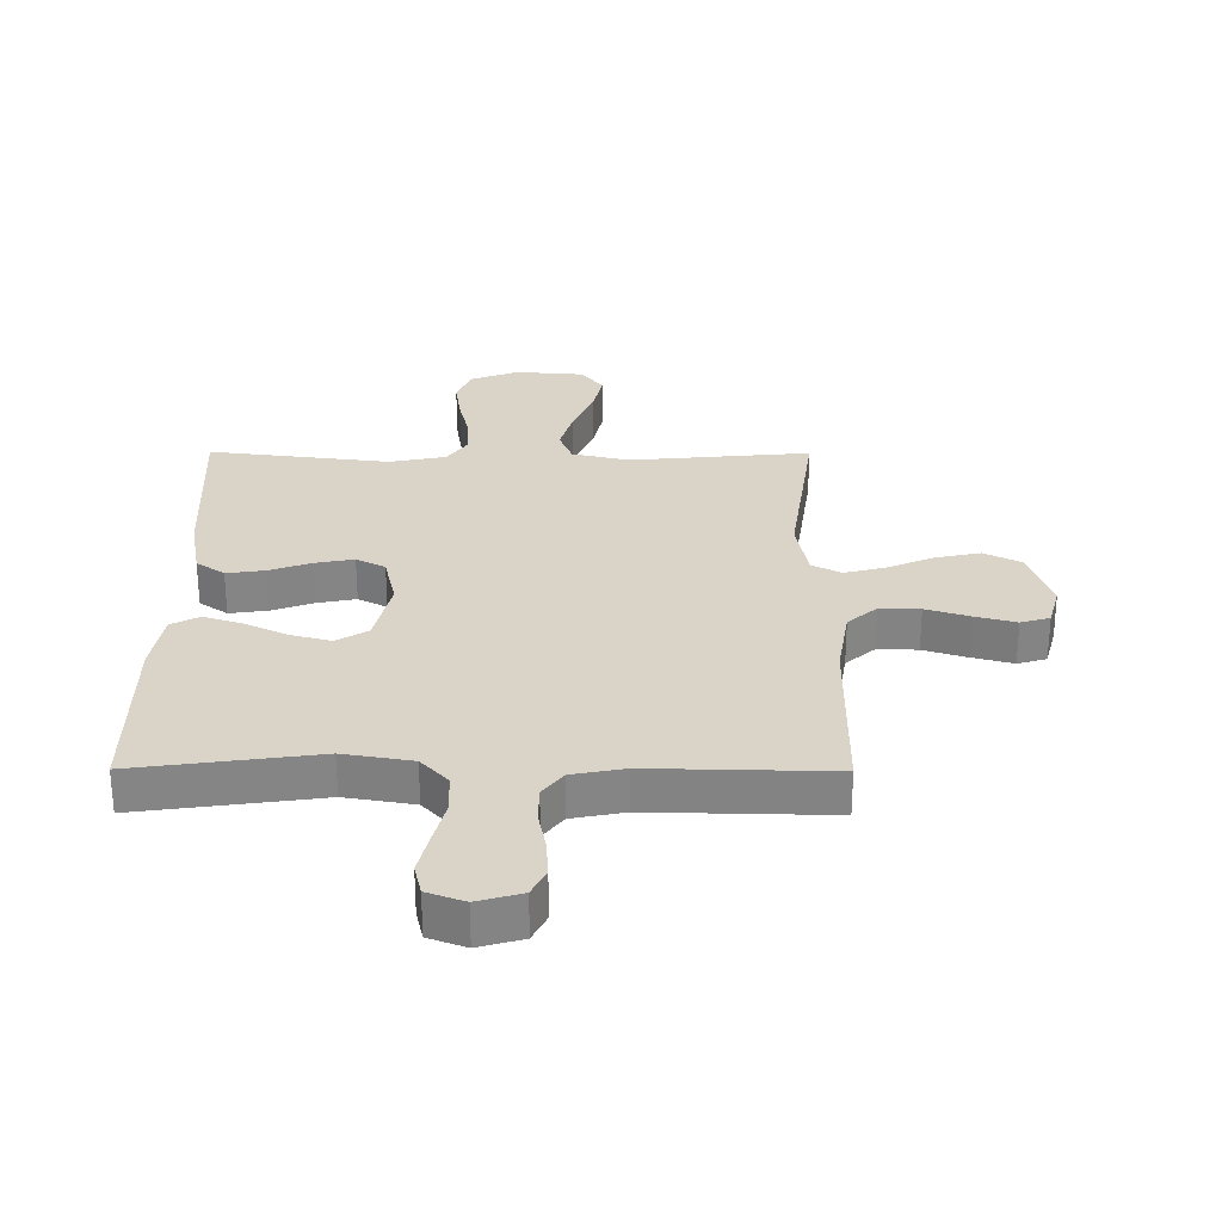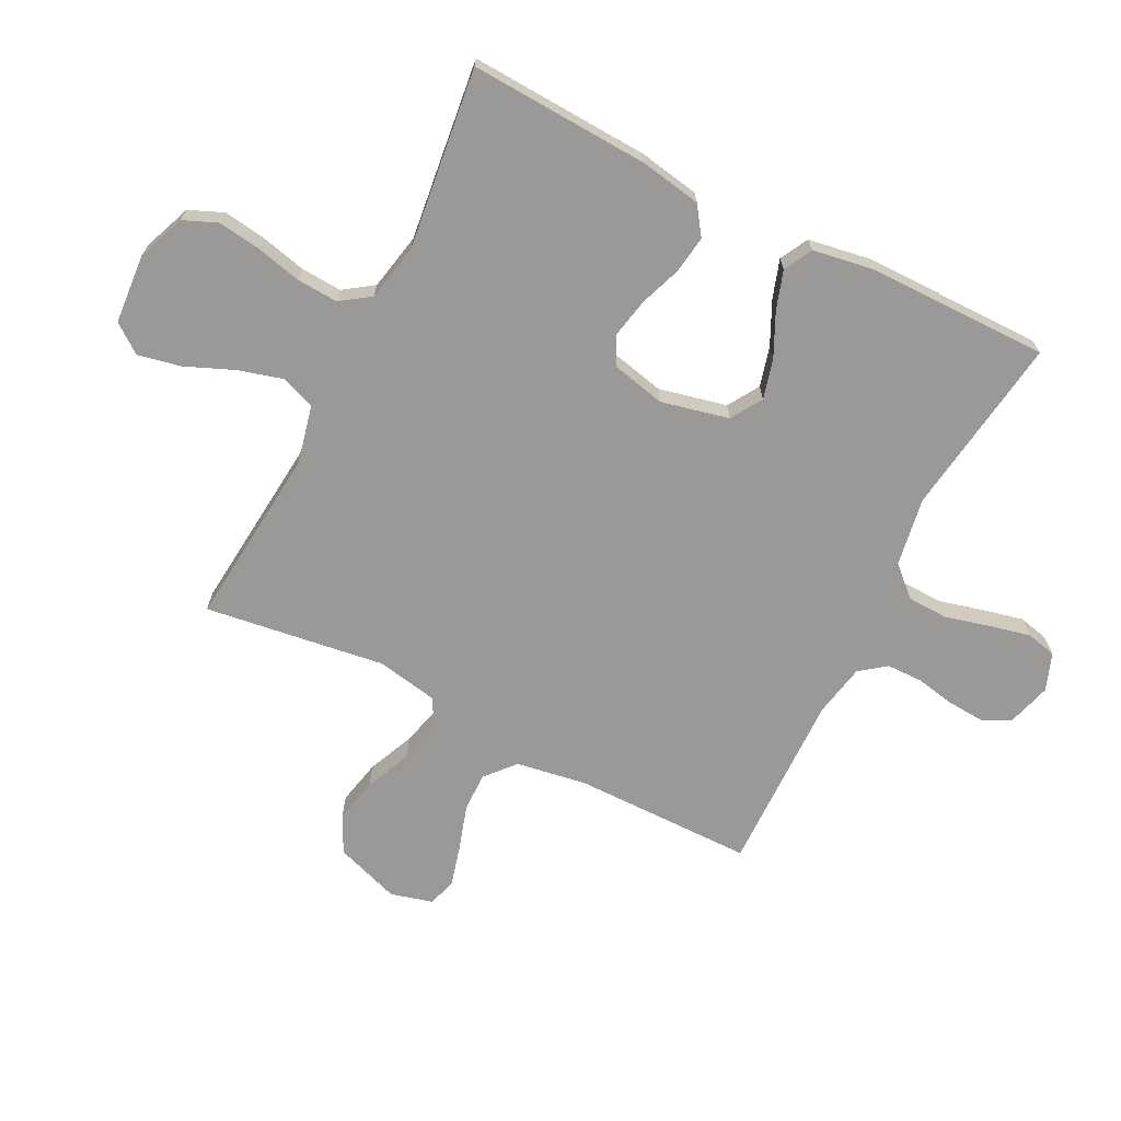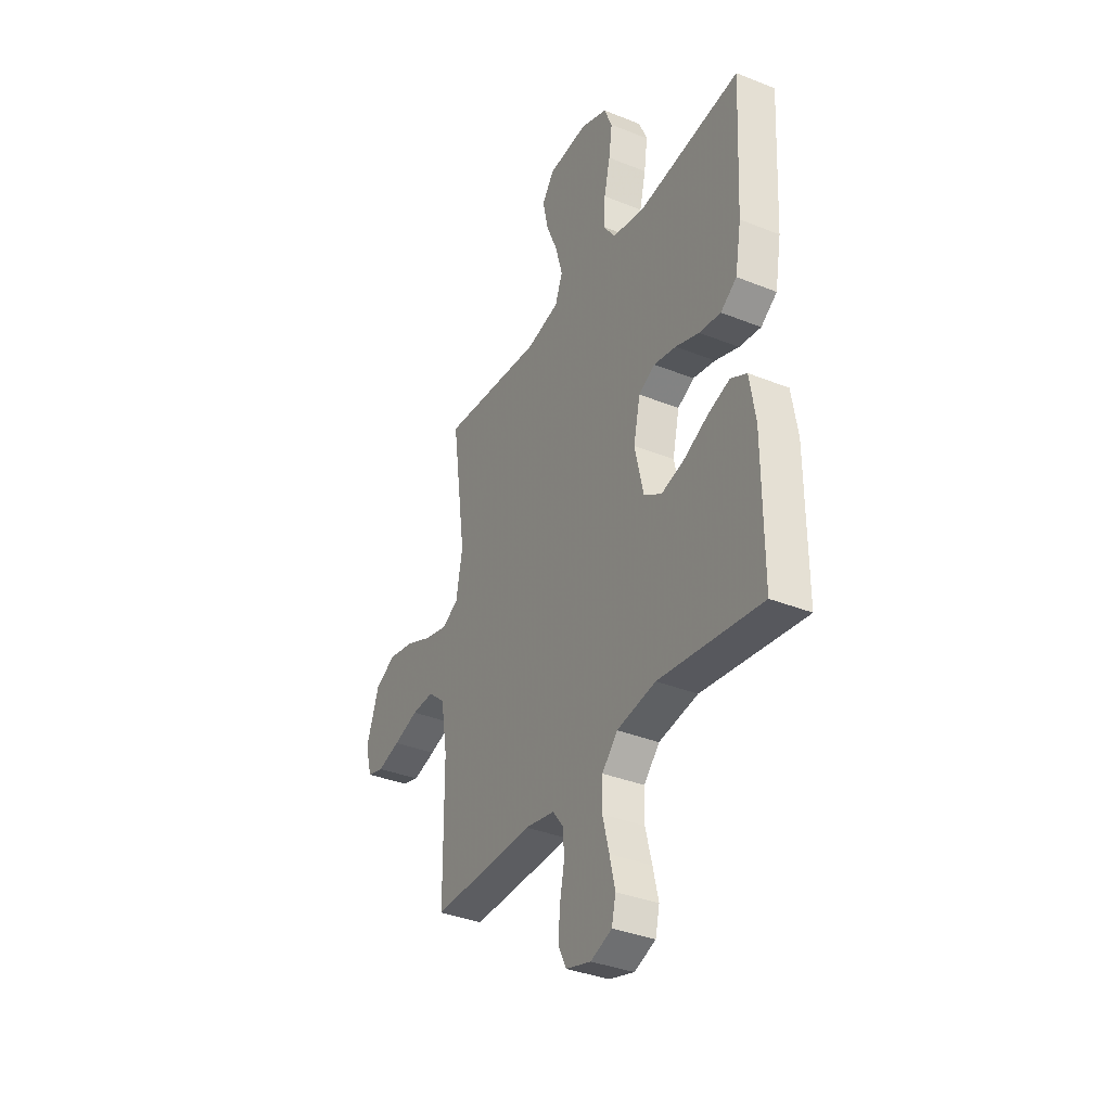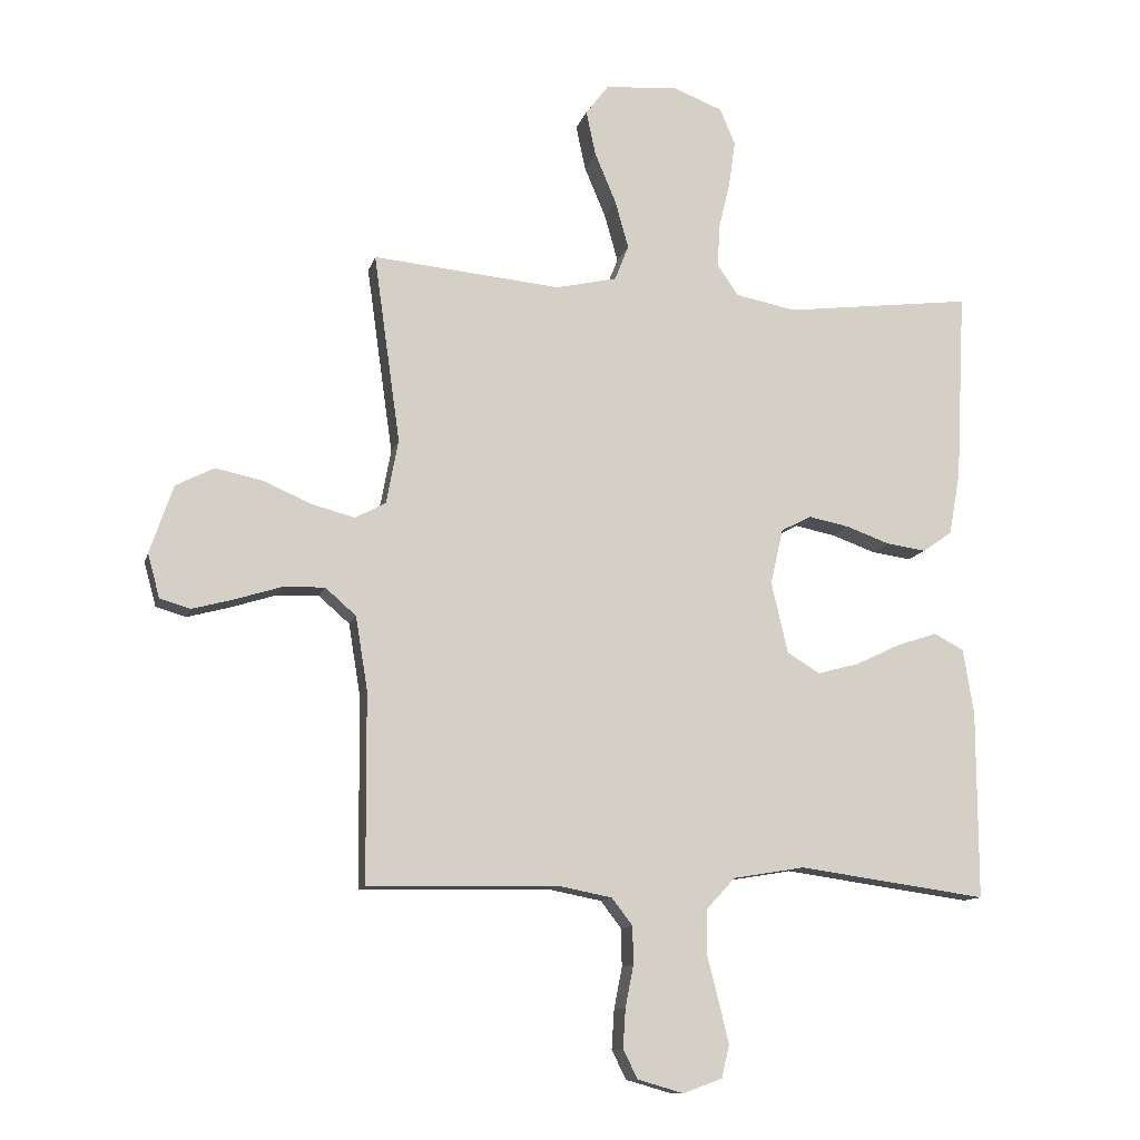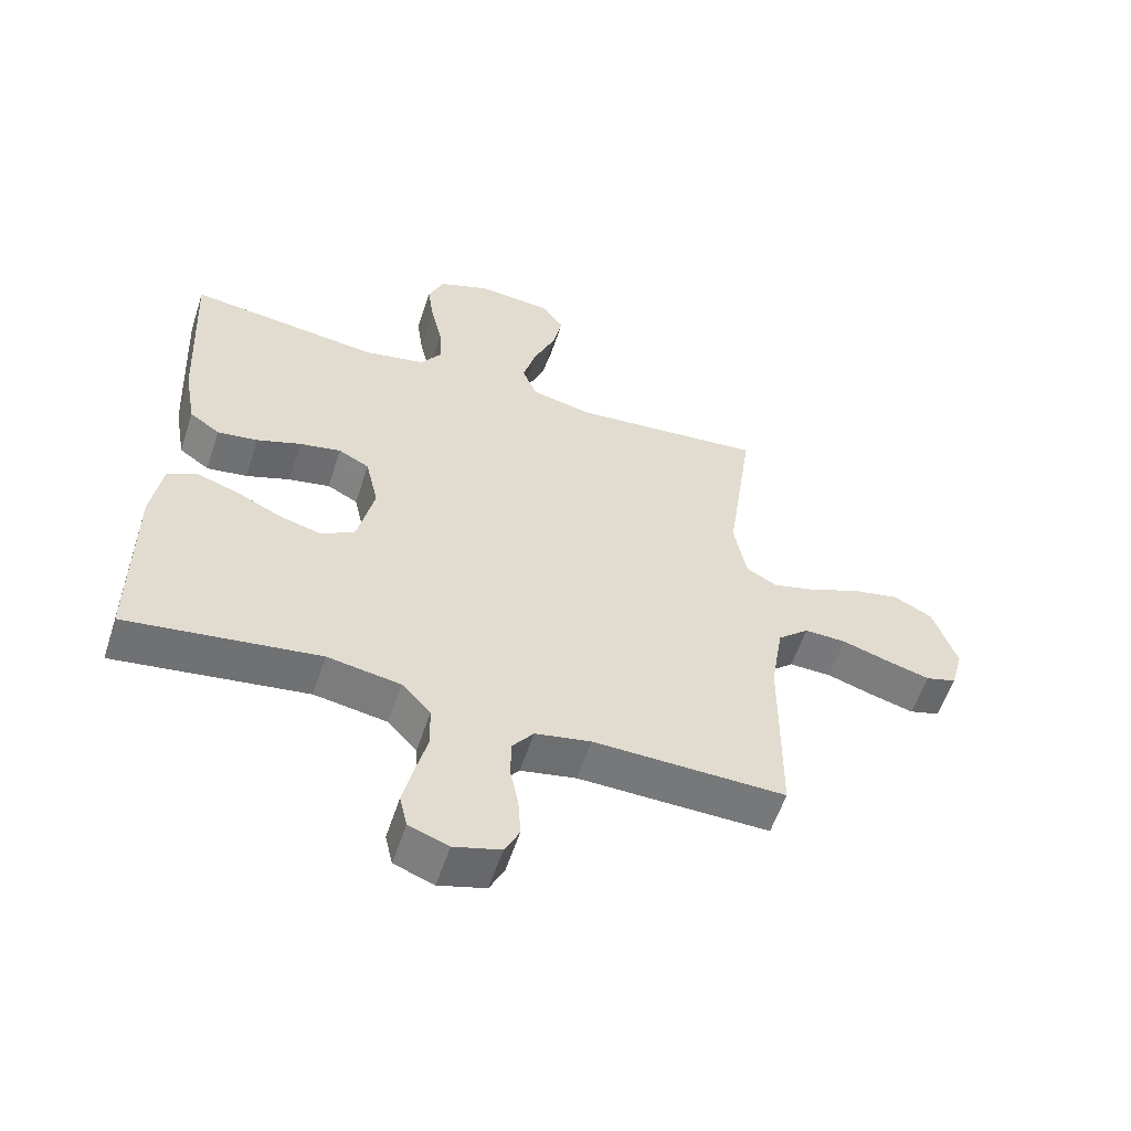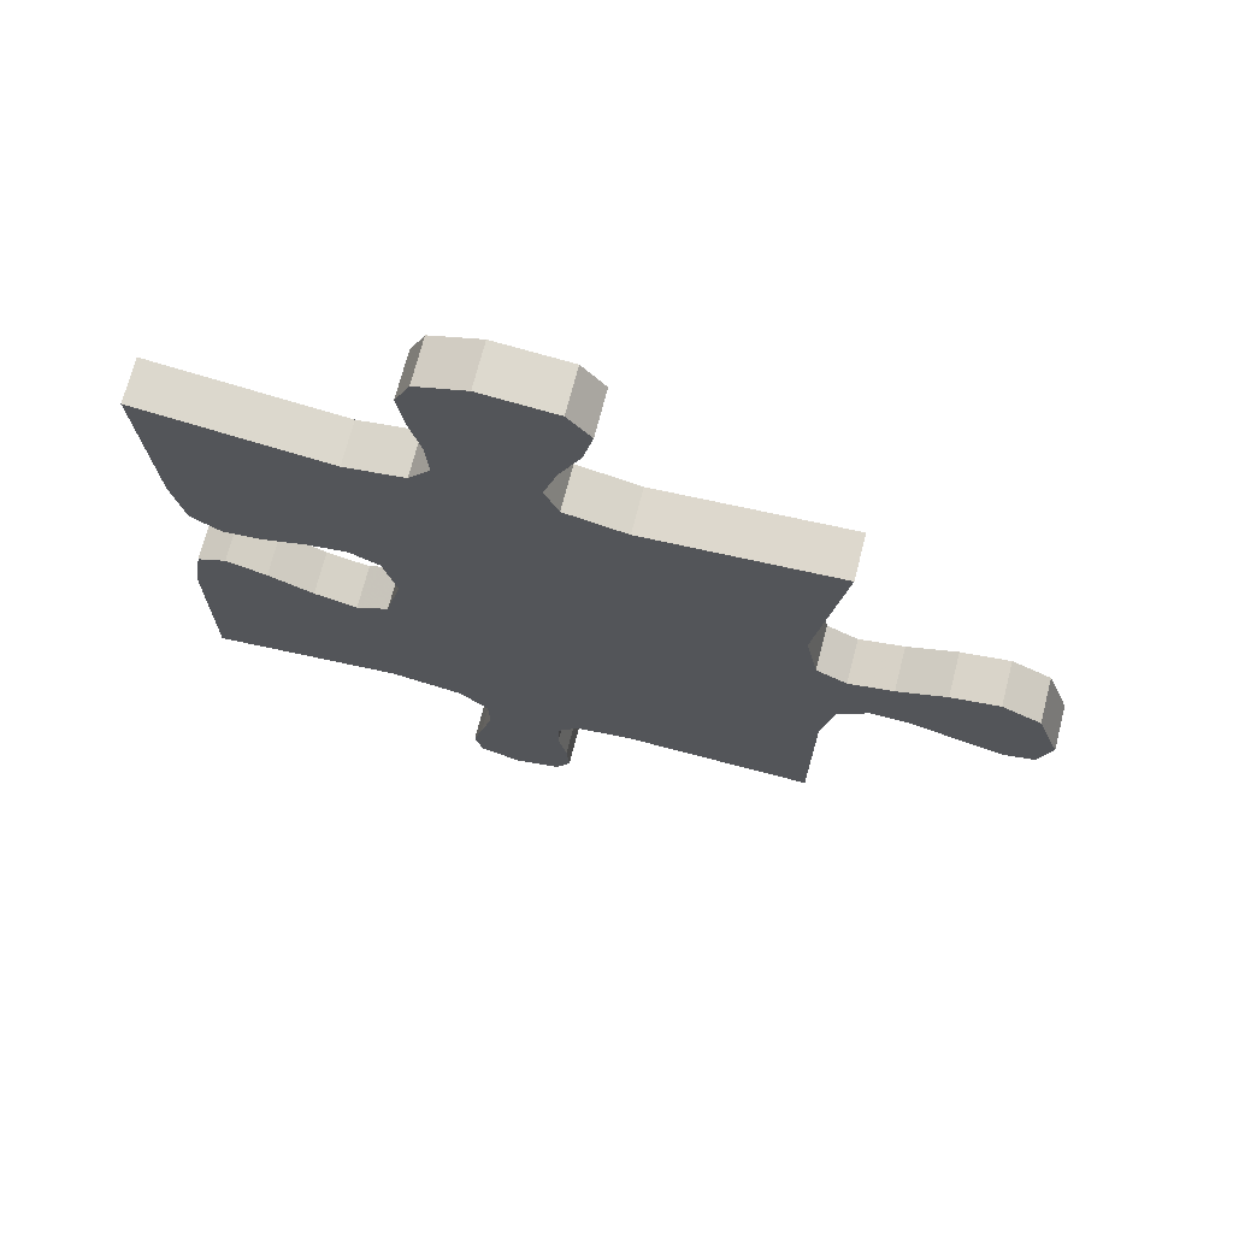
<metadata>
{"format":"obj","ext":"obj","renderer":"f3d","projection":"perspective","resolution":1024,"background":"white","views":[{"elev":28.6,"azim":-179.7,"up":"+Y"},{"elev":-68.9,"azim":63.1,"up":"+Y"},{"elev":-35.9,"azim":62.2,"up":"+Z"},{"elev":-11.5,"azim":-13.6,"up":"+Z"},{"elev":-57.2,"azim":161.9,"up":"+Z"},{"elev":71.4,"azim":-165.5,"up":"+Z"}]}
</metadata>
<code>
v 0.5 0.07 -0.5
v 0.2 0.07 -0.458
v 0.086 0.07 -0.477
v 0.041 0.07 -0.526
v 0.039 0.07 -0.593
v 0.058 0.07 -0.667
v 0.074 0.07 -0.735
v 0.062 0.07 -0.786
v 0 0.07 -0.809
v -0.073 0.07 -0.788
v -0.096 0.07 -0.742
v -0.092 0.07 -0.68
v -0.079 0.07 -0.614
v -0.08 0.07 -0.554
v -0.113 0.07 -0.511
v -0.2 0.07 -0.494
v -0.5 0.07 -0.5
v -0.502 0.07 -0.2
v -0.521 0.07 -0.084
v -0.57 0.07 -0.041
v -0.636 0.07 -0.043
v -0.709 0.07 -0.066
v -0.776 0.07 -0.084
v -0.824 0.07 -0.07
v -0.843 0.07 0
v -0.806 0.07 0.108
v -0.745 0.07 0.139
v -0.67 0.07 0.123
v -0.594 0.07 0.09
v -0.525 0.07 0.072
v -0.477 0.07 0.098
v -0.458 0.07 0.2
v -0.5 0.07 0.5
v -0.2 0.07 0.472
v -0.104 0.07 0.494
v -0.082 0.07 0.55
v -0.103 0.07 0.625
v -0.137 0.07 0.706
v -0.152 0.07 0.777
v -0.116 0.07 0.825
v 0 0.07 0.834
v 0.079 0.07 0.803
v 0.103 0.07 0.746
v 0.093 0.07 0.675
v 0.075 0.07 0.599
v 0.071 0.07 0.531
v 0.105 0.07 0.482
v 0.2 0.07 0.463
v 0.5 0.07 0.5
v 0.485 0.07 0.2
v 0.467 0.07 0.099
v 0.42 0.07 0.066
v 0.357 0.07 0.075
v 0.288 0.07 0.1
v 0.223 0.07 0.113
v 0.175 0.07 0.088
v 0.155 0.07 0
v 0.181 0.07 -0.113
v 0.233 0.07 -0.145
v 0.3 0.07 -0.127
v 0.371 0.07 -0.093
v 0.435 0.07 -0.072
v 0.482 0.07 -0.097
v 0.499 0.07 -0.2
v 0.5 0 -0.5
v 0.2 0 -0.458
v 0.086 0 -0.477
v 0.041 0 -0.526
v 0.039 0 -0.593
v 0.058 0 -0.667
v 0.074 0 -0.735
v 0.062 0 -0.786
v 0 0 -0.809
v -0.073 0 -0.788
v -0.096 0 -0.742
v -0.092 0 -0.68
v -0.079 0 -0.614
v -0.08 0 -0.554
v -0.113 0 -0.511
v -0.2 0 -0.494
v -0.5 0 -0.5
v -0.502 0 -0.2
v -0.521 0 -0.084
v -0.57 0 -0.041
v -0.636 0 -0.043
v -0.709 0 -0.066
v -0.776 0 -0.084
v -0.824 0 -0.07
v -0.843 0 0
v -0.806 0 0.108
v -0.745 0 0.139
v -0.67 0 0.123
v -0.594 0 0.09
v -0.525 0 0.072
v -0.477 0 0.098
v -0.458 0 0.2
v -0.5 0 0.5
v -0.2 0 0.472
v -0.104 0 0.494
v -0.082 0 0.55
v -0.103 0 0.625
v -0.137 0 0.706
v -0.152 0 0.777
v -0.116 0 0.825
v 0 0 0.834
v 0.079 0 0.803
v 0.103 0 0.746
v 0.093 0 0.675
v 0.075 0 0.599
v 0.071 0 0.531
v 0.105 0 0.482
v 0.2 0 0.463
v 0.5 0 0.5
v 0.485 0 0.2
v 0.467 0 0.099
v 0.42 0 0.066
v 0.357 0 0.075
v 0.288 0 0.1
v 0.223 0 0.113
v 0.175 0 0.088
v 0.155 0 0
v 0.181 0 -0.113
v 0.233 0 -0.145
v 0.3 0 -0.127
v 0.371 0 -0.093
v 0.435 0 -0.072
v 0.482 0 -0.097
v 0.499 0 -0.2
f 64 1 2
f 63 64 2
f 62 63 2
f 61 62 2
f 60 61 2
f 59 60 2 3
f 58 59 3 4
f 57 58 4
f 52 53 54
f 51 52 54
f 50 51 54
f 49 50 54
f 48 49 54
f 47 48 54 55
f 46 47 55 56
f 43 44 45
f 42 43 45
f 41 42 45
f 40 41 45
f 39 40 45
f 38 39 45
f 37 38 45
f 36 37 45 46
f 46 56 57
f 36 46 57
f 35 36 57
f 32 33 34
f 35 57 4
f 34 35 4
f 32 34 4
f 31 32 4
f 27 28 29
f 26 27 29
f 25 26 29
f 24 25 29
f 23 24 29
f 22 23 29
f 21 22 29
f 20 21 29 30
f 16 17 18
f 15 16 18 19
f 11 12 13
f 10 11 13
f 9 10 13
f 8 9 13
f 7 8 13
f 6 7 13
f 5 6 13
f 5 13 14
f 4 5 14 15
f 30 31 4
f 20 30 4
f 19 20 4
f 4 15 19
f 66 65 128
f 66 128 127
f 66 127 126
f 66 126 125
f 66 125 124
f 67 66 124 123
f 68 67 123 122
f 68 122 121
f 118 117 116
f 118 116 115
f 118 115 114
f 118 114 113
f 118 113 112
f 119 118 112 111
f 120 119 111 110
f 109 108 107
f 109 107 106
f 109 106 105
f 109 105 104
f 109 104 103
f 109 103 102
f 109 102 101
f 110 109 101 100
f 121 120 110
f 121 110 100
f 121 100 99
f 98 97 96
f 68 121 99
f 68 99 98
f 68 98 96
f 68 96 95
f 93 92 91
f 93 91 90
f 93 90 89
f 93 89 88
f 93 88 87
f 93 87 86
f 93 86 85
f 94 93 85 84
f 82 81 80
f 83 82 80 79
f 77 76 75
f 77 75 74
f 77 74 73
f 77 73 72
f 77 72 71
f 77 71 70
f 77 70 69
f 78 77 69
f 79 78 69 68
f 68 95 94
f 68 94 84
f 68 84 83
f 83 79 68
f 1 65 66 2
f 2 66 67 3
f 3 67 68 4
f 4 68 69 5
f 5 69 70 6
f 6 70 71 7
f 7 71 72 8
f 8 72 73 9
f 9 73 74 10
f 10 74 75 11
f 11 75 76 12
f 12 76 77 13
f 13 77 78 14
f 14 78 79 15
f 15 79 80 16
f 16 80 81 17
f 17 81 82 18
f 18 82 83 19
f 19 83 84 20
f 20 84 85 21
f 21 85 86 22
f 22 86 87 23
f 23 87 88 24
f 24 88 89 25
f 25 89 90 26
f 26 90 91 27
f 27 91 92 28
f 28 92 93 29
f 29 93 94 30
f 30 94 95 31
f 31 95 96 32
f 32 96 97 33
f 33 97 98 34
f 34 98 99 35
f 35 99 100 36
f 36 100 101 37
f 37 101 102 38
f 38 102 103 39
f 39 103 104 40
f 40 104 105 41
f 41 105 106 42
f 42 106 107 43
f 43 107 108 44
f 44 108 109 45
f 45 109 110 46
f 46 110 111 47
f 47 111 112 48
f 48 112 113 49
f 49 113 114 50
f 50 114 115 51
f 51 115 116 52
f 52 116 117 53
f 53 117 118 54
f 54 118 119 55
f 55 119 120 56
f 56 120 121 57
f 57 121 122 58
f 58 122 123 59
f 59 123 124 60
f 60 124 125 61
f 61 125 126 62
f 62 126 127 63
f 63 127 128 64
f 64 128 65 1

</code>
